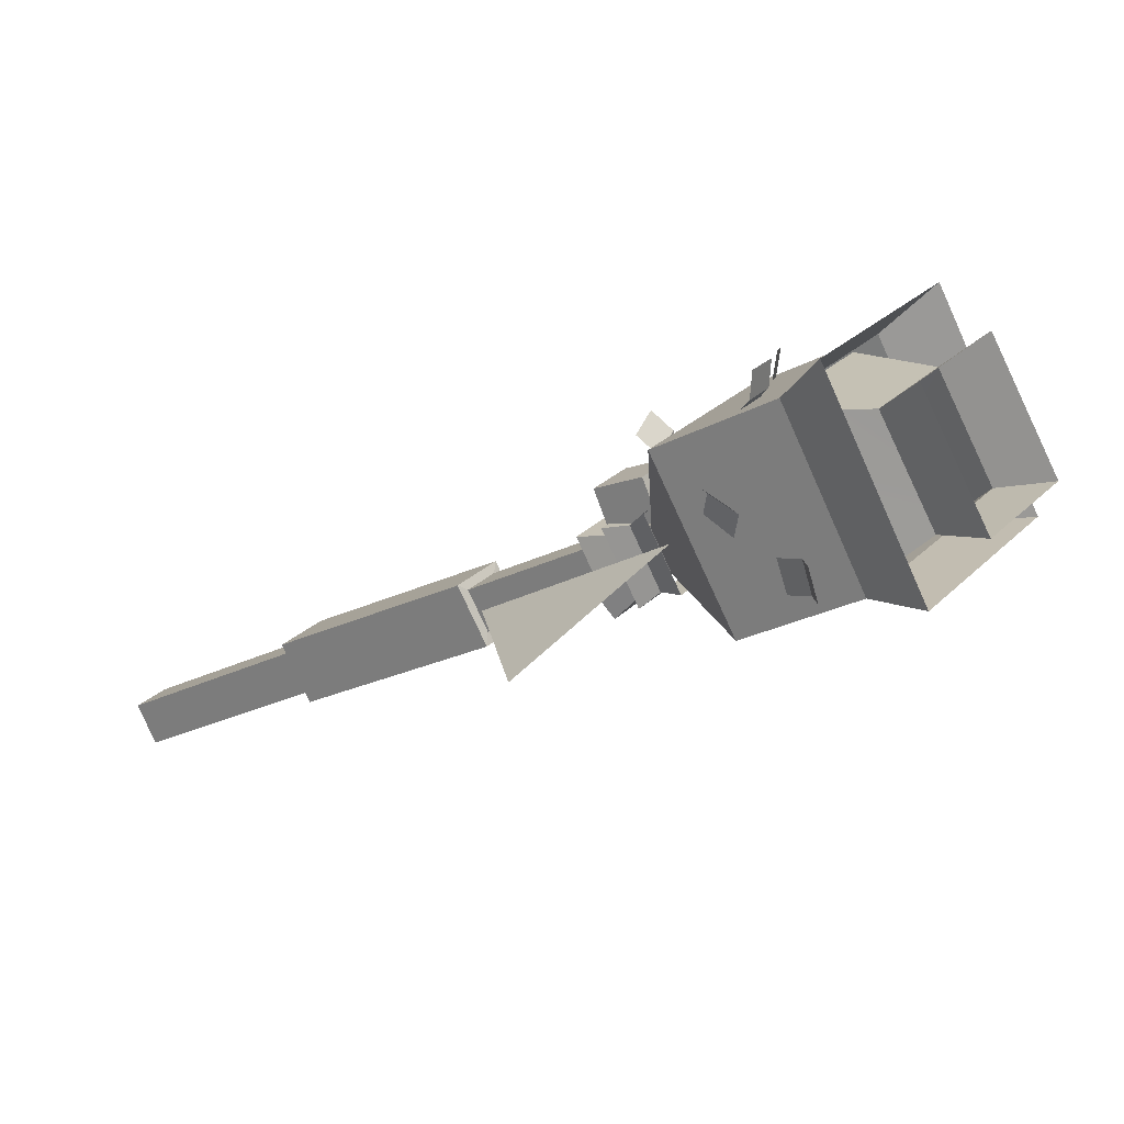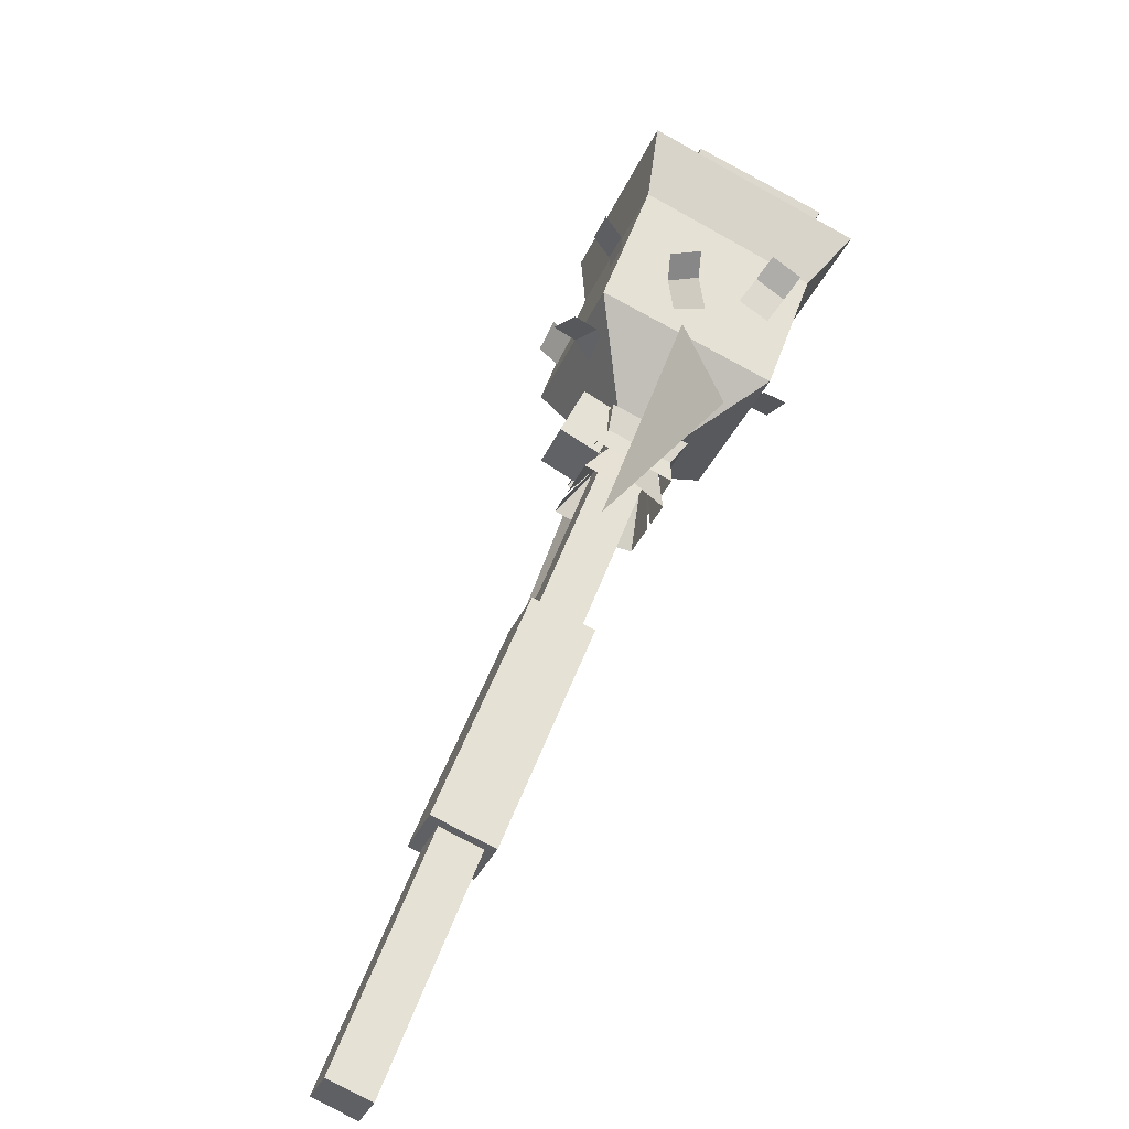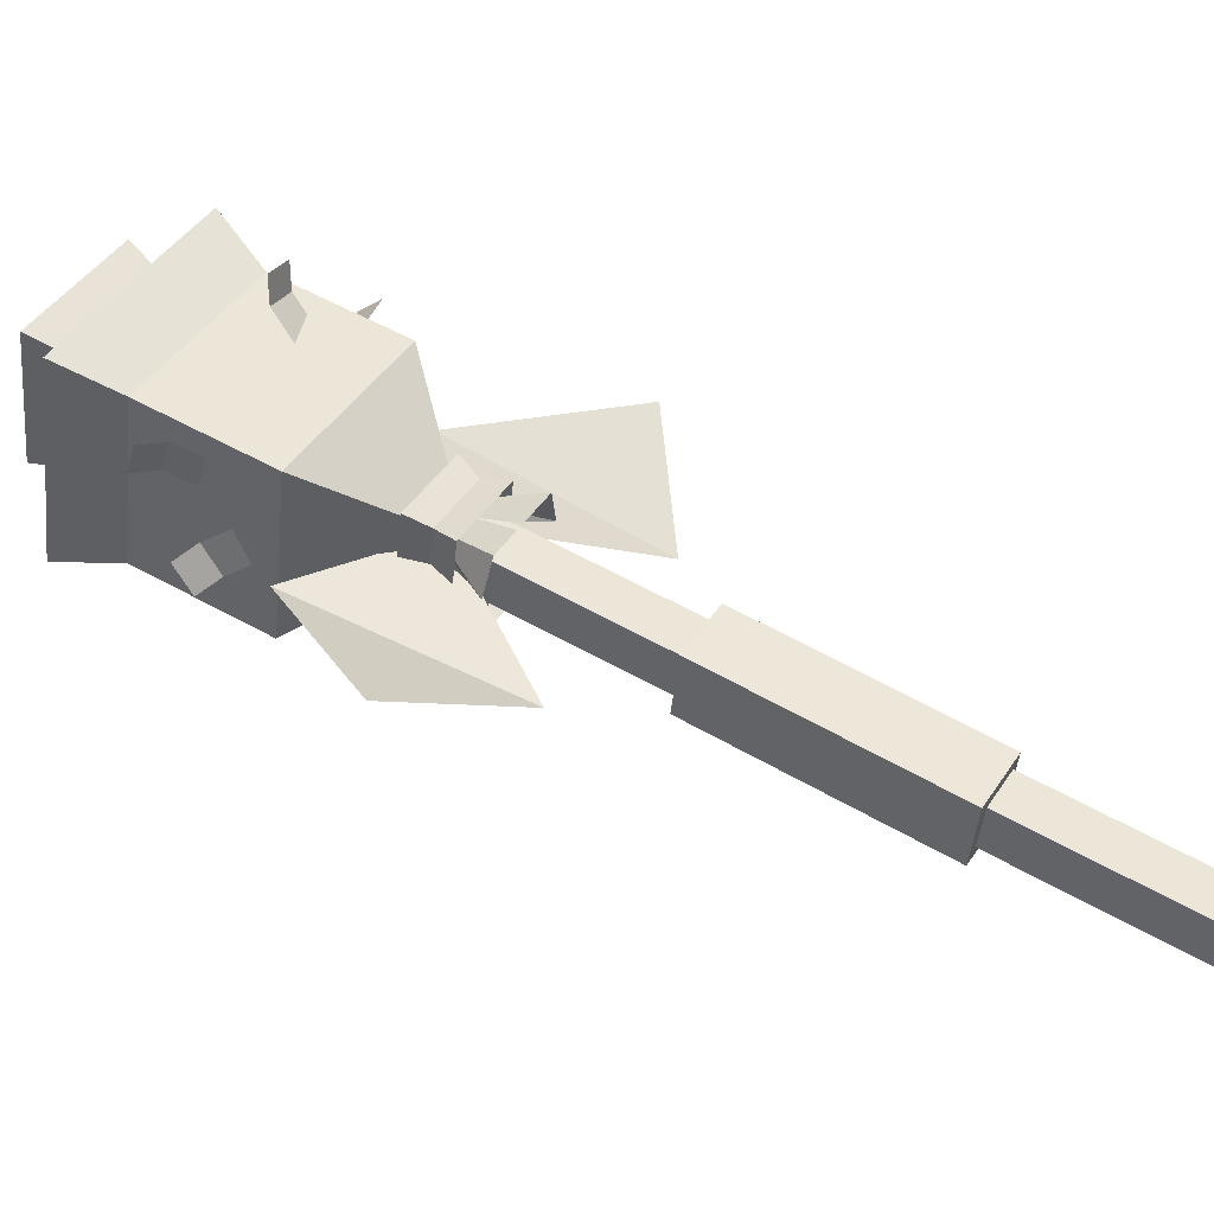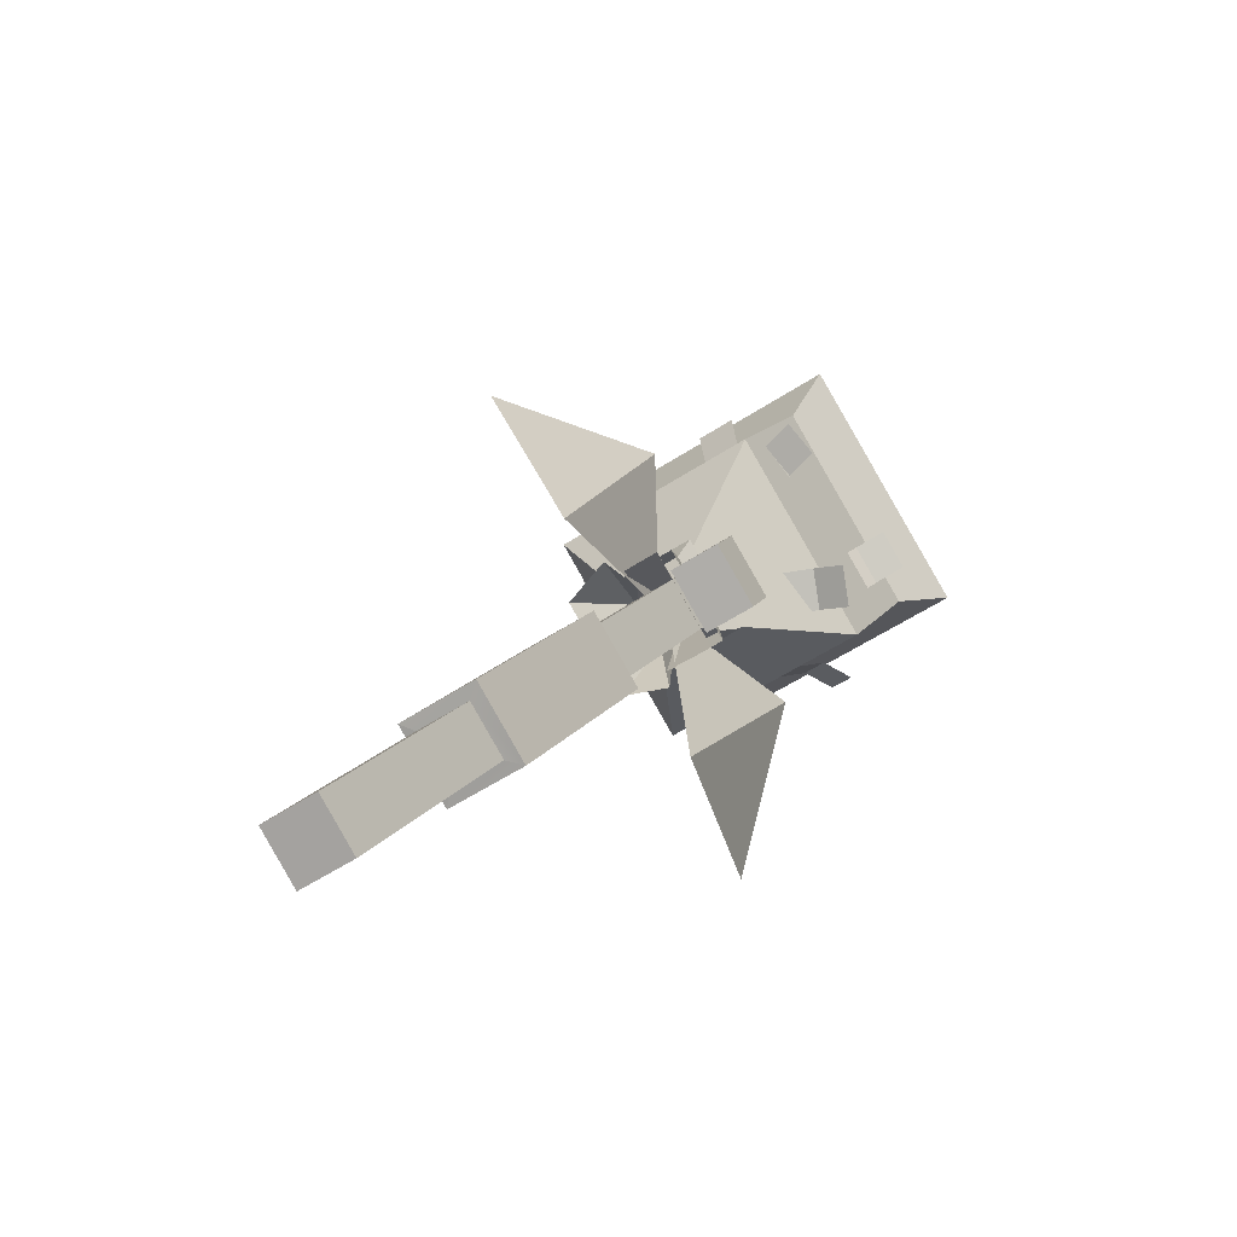
<metadata>
{"format":"obj","ext":"obj","renderer":"f3d","projection":"perspective","resolution":1024,"background":"white","views":[{"elev":66.7,"azim":-140.8,"up":"+Y"},{"elev":4.6,"azim":154.7,"up":"+Y"},{"elev":-63.6,"azim":-66.1,"up":"+Z"},{"elev":-17.0,"azim":60.3,"up":"+Z"}]}
</metadata>
<code>
g witch_broom_mesh
v -0.2808 1.365 0.8648
v -0.4753 1.594 1.042
v -0.4373 1.577 0.8354
v -0.4753 1.594 1.042
v -0.2808 1.365 0.8648
v -0.4005 1.334 1.043
v -0.2859 1.527 0.6169
v -0.433 1.584 0.8293
v -0.4816 1.778 0.7613
v -0.4816 1.778 0.7613
v -0.4161 1.672 0.5202
v -0.2859 1.527 0.6169
v -0.4152 1.601 0.8396
v -0.3916 1.823 0.8287
v -0.4147 1.616 0.8173
v -0.394 1.748 0.9395
v -0.4157 1.586 0.862
v -0.3964 1.672 1.05
v -0.394 1.748 0.9395
v -0.5114 1.968 0.9251
v -0.3916 1.823 0.8287
v -0.5138 1.893 1.036
v -0.3964 1.672 1.05
v -0.5162 1.818 1.146
v -0.4368 1.604 0.8082
v -0.6103 1.697 0.7387
v -0.4589 1.591 0.7991
v -0.5009 1.76 0.7837
v -0.4147 1.616 0.8173
v -0.3916 1.823 0.8287
v -0.4378 1.573 0.8529
v -0.3964 1.672 1.05
v -0.4157 1.586 0.862
v -0.5058 1.61 1.005
v -0.4599 1.561 0.8438
v -0.6152 1.547 0.9603
v -0.4594 1.576 0.8215
v -0.6152 1.547 0.9603
v -0.4599 1.561 0.8438
v -0.6127 1.622 0.8495
v -0.4589 1.591 0.7991
v -0.6103 1.697 0.7387
v -0.5009 1.76 0.7837
v -0.7268 1.839 0.8328
v -0.6103 1.697 0.7387
v -0.6191 1.904 0.8789
v -0.3916 1.823 0.8287
v -0.5114 1.968 0.9251
v -0.5058 1.61 1.005
v -0.5162 1.818 1.146
v -0.3964 1.672 1.05
v -0.6239 1.754 1.1
v -0.6152 1.547 0.9603
v -0.7316 1.689 1.054
v -0.6127 1.622 0.8495
v -0.7316 1.689 1.054
v -0.6152 1.547 0.9603
v -0.7292 1.764 0.9434
v -0.6103 1.697 0.7387
v -0.7268 1.839 0.8328
v -0.4594 1.576 0.8215
v -0.4312 1.524 0.7214
v -0.4589 1.591 0.7991
v -0.4321 1.497 0.7623
v -0.4495 1.545 0.8036
v -0.4599 1.561 0.8438
v -0.4323 1.49 0.7724
v -0.4334 1.455 0.8233
v -0.4152 1.601 0.8396
v -0.3328 1.513 0.8648
v -0.4157 1.586 0.862
v -0.3818 1.572 0.8408
v -0.3322 1.531 0.8388
v -0.3318 1.542 0.8217
v -0.3317 1.548 0.8138
v -0.4147 1.616 0.8173
v -0.3305 1.582 0.7628
v -0.4368 1.604 0.8082
v -0.3305 1.582 0.7628
v -0.4147 1.616 0.8173
v -0.3809 1.553 0.7421
v -0.4589 1.591 0.7991
v -0.4119 1.581 0.7787
v -0.4368 1.604 0.8082
v -0.4119 1.581 0.7787
v -0.3809 1.553 0.7421
v -0.4599 1.561 0.8438
v -0.3835 1.473 0.861
v -0.4334 1.455 0.8233
v -0.4599 1.561 0.8438
v -0.4142 1.535 0.8491
v -0.3835 1.473 0.861
v -0.4378 1.573 0.8529
v -0.4142 1.535 0.8491
v -0.4599 1.561 0.8438
v -0.4157 1.586 0.862
v -0.3706 1.491 0.8492
v -0.3328 1.513 0.8648
v -0.4589 1.591 0.7991
v -0.3859 1.56 0.7251
v -0.4119 1.581 0.7787
v -0.4589 1.591 0.7991
v -0.4312 1.524 0.7214
v -0.3859 1.56 0.7251
v -0.3878 1.63 0.8038
v -0.4026 1.598 0.9142
v -0.4005 1.666 0.8154
v -0.3896 1.574 0.8854
v -0.3896 1.574 0.8854
v -0.5002 1.542 0.8741
v -0.4026 1.598 0.9142
v -0.4702 1.528 0.8523
v -0.4702 1.528 0.8523
v -0.4981 1.61 0.7752
v -0.5002 1.542 0.8741
v -0.4684 1.583 0.7707
v -0.4684 1.583 0.7707
v -0.4005 1.666 0.8154
v -0.4981 1.61 0.7752
v -0.3878 1.63 0.8038
v -0.4554 1.559 0.7419
v -0.3878 1.63 0.8038
v -0.4684 1.583 0.7707
v -0.3578 1.615 0.7821
v -0.4575 1.492 0.8407
v -0.4684 1.583 0.7707
v -0.4702 1.528 0.8523
v -0.4554 1.559 0.7419
v -0.3599 1.548 0.8809
v -0.4702 1.528 0.8523
v -0.3896 1.574 0.8854
v -0.4575 1.492 0.8407
v -0.3578 1.615 0.7821
v -0.3896 1.574 0.8854
v -0.3878 1.63 0.8038
v -0.3599 1.548 0.8809
v -0.2139 1.399 0.667
v -0.4284 1.614 0.888
v -0.4272 1.651 0.8336
v -0.2151 1.362 0.7214
v -0.2151 1.362 0.7214
v -0.4821 1.584 0.8659
v -0.4284 1.614 0.888
v -0.2688 1.331 0.6993
v -0.2688 1.331 0.6993
v -0.4809 1.62 0.8115
v -0.4821 1.584 0.8659
v -0.2676 1.368 0.6448
v -0.2676 1.368 0.6448
v -0.4272 1.651 0.8336
v -0.4809 1.62 0.8115
v -0.2139 1.399 0.667
v 0.2119 0.8574 0.3882
v 0.1593 0.8635 0.3117
v 0.1581 0.8266 0.3661
v 0.213 0.8943 0.3338
v 0.1593 0.8635 0.3117
v -0.000298 1.147 0.5004
v -0.05401 1.116 0.4783
v 0.213 0.8943 0.3338
v -0.000298 1.147 0.5004
v -0.06496 1.119 0.4619
v -0.05401 1.116 0.4783
v 0.01356 1.163 0.4938
v -0.00149 1.11 0.5549
v -0.000298 1.147 0.5004
v 0.01183 1.109 0.573
v 0.1581 0.8266 0.3661
v -0.05401 1.116 0.4783
v -0.0552 1.079 0.5327
v 0.1593 0.8635 0.3117
v -0.05401 1.116 0.4783
v -0.06669 1.065 0.5411
v -0.0552 1.079 0.5327
v -0.06496 1.119 0.4619
v 0.2119 0.8574 0.3882
v -0.0552 1.079 0.5327
v -0.00149 1.11 0.5549
v 0.1581 0.8266 0.3661
v -0.0552 1.079 0.5327
v 0.01183 1.109 0.573
v -0.00149 1.11 0.5549
v -0.06669 1.065 0.5411
v 0.213 0.8943 0.3338
v -0.00149 1.11 0.5549
v -0.000298 1.147 0.5004
v 0.2119 0.8574 0.3882
v -0.06496 1.119 0.4619
v -0.2024 1.413 0.6586
v -0.2809 1.368 0.6267
v 0.01356 1.163 0.4938
v -0.06669 1.065 0.5411
v -0.2809 1.368 0.6267
v -0.2827 1.315 0.7059
v -0.06496 1.119 0.4619
v 0.01183 1.109 0.573
v -0.2827 1.315 0.7059
v -0.2041 1.359 0.7378
v -0.06669 1.065 0.5411
v 0.01356 1.163 0.4938
v -0.2041 1.359 0.7378
v -0.2024 1.413 0.6586
v 0.01183 1.109 0.573
v -0.2139 1.399 0.667
v -0.2041 1.359 0.7378
v -0.2151 1.362 0.7214
v -0.2024 1.413 0.6586
v -0.2151 1.362 0.7214
v -0.2827 1.315 0.7059
v -0.2688 1.331 0.6993
v -0.2041 1.359 0.7378
v -0.2809 1.368 0.6267
v -0.2676 1.368 0.6448
v -0.2676 1.368 0.6448
v -0.2024 1.413 0.6586
v -0.2139 1.399 0.667
v -0.2809 1.368 0.6267
v -0.4378 1.762 1.032
v -0.4117 1.744 1.088
v -0.4221 1.784 1.061
v -0.4274 1.721 1.059
v -0.4274 1.736 0.9891
v -0.4274 1.721 1.059
v -0.4378 1.762 1.032
v -0.4171 1.695 1.016
v -0.4689 1.905 0.928
v -0.4552 1.908 0.9902
v -0.4543 1.936 0.9491
v -0.4698 1.877 0.9691
v -0.4564 1.864 0.9002
v -0.4698 1.877 0.9691
v -0.4689 1.905 0.928
v -0.4573 1.836 0.9414
v -0.5394 1.845 0.8215
v -0.4862 1.877 0.807
v -0.5357 1.882 0.807
v -0.4899 1.84 0.8215
v -0.5443 1.796 0.8088
v -0.4899 1.84 0.8215
v -0.5394 1.845 0.8215
v -0.4949 1.791 0.8088
v -0.6697 1.814 0.803
v -0.6534 1.876 0.8073
v -0.6876 1.846 0.7867
v -0.6355 1.844 0.8236
v -0.6339 1.779 0.7957
v -0.6355 1.844 0.8236
v -0.6697 1.814 0.803
v -0.5998 1.808 0.8162
v -0.6245 1.643 1.062
v -0.6428 1.582 1.067
v -0.6314 1.622 1.095
v -0.6359 1.604 1.034
v -0.5887 1.657 1.028
v -0.6359 1.604 1.034
v -0.6245 1.643 1.062
v -0.6001 1.617 0.9996
v -0.5332 1.747 1.099
v -0.5889 1.726 1.122
v -0.5463 1.747 1.137
v -0.5758 1.726 1.084
v -0.5077 1.72 1.064
v -0.5758 1.726 1.084
v -0.5332 1.747 1.099
v -0.5503 1.7 1.049
v -0.3924 1.771 0.8518
v -0.3457 1.774 0.8951
v -0.3569 1.789 0.8489
v -0.3811 1.756 0.8979
v -0.4175 1.727 0.8438
v -0.3811 1.756 0.8979
v -0.3924 1.771 0.8518
v -0.4062 1.712 0.8899
v -0.7154 1.658 0.9956
v -0.7596 1.663 0.9498
v -0.7522 1.643 0.9948
v -0.7227 1.678 0.9505
v -0.6663 1.649 0.9837
v -0.7227 1.678 0.9505
v -0.7154 1.658 0.9956
v -0.6736 1.669 0.9386
v -0.5114 1.968 0.9251
v -0.6725 1.985 0.8962
v -0.6191 1.904 0.8789
v -0.5405 2.064 0.9527
v -0.8046 1.906 0.8396
v -0.7268 1.839 0.8328
v -0.7316 1.689 1.054
v -0.6785 1.801 1.167
v -0.6239 1.754 1.1
v -0.8106 1.722 1.111
v -0.5464 1.88 1.224
v -0.5162 1.818 1.146
v -0.7292 1.764 0.9434
v -0.8106 1.722 1.111
v -0.7316 1.689 1.054
v -0.8076 1.814 0.9753
v -0.7268 1.839 0.8328
v -0.8046 1.906 0.8396
v -0.5138 1.893 1.036
v -0.5405 2.064 0.9527
v -0.5114 1.968 0.9251
v -0.5435 1.972 1.088
v -0.5162 1.818 1.146
v -0.5464 1.88 1.224
v -0.4986 1.862 1.015
v -0.6133 1.973 0.9865
v -0.4963 1.932 0.9109
v -0.6149 1.926 1.056
v -0.5008 1.791 1.118
v -0.6164 1.879 1.125
v -0.6012 1.876 0.8705
v -0.7512 1.895 0.9305
v -0.7062 1.82 0.83
v -0.6823 1.934 0.9585
v -0.4963 1.932 0.9109
v -0.6133 1.973 0.9865
v -0.6058 1.735 1.078
v -0.6164 1.879 1.125
v -0.5008 1.791 1.118
v -0.6853 1.84 1.097
v -0.7107 1.679 1.037
v -0.7542 1.801 1.069
v -0.7085 1.749 0.9337
v -0.7542 1.801 1.069
v -0.7107 1.679 1.037
v -0.7527 1.848 0.9998
v -0.7062 1.82 0.83
v -0.7512 1.895 0.9305
v -0.6133 1.973 0.9865
v -0.7286 1.997 0.9775
v -0.6823 1.934 0.9585
v -0.6441 2.045 1.012
v -0.8131 1.95 0.9431
v -0.7512 1.895 0.9305
v -0.7542 1.801 1.069
v -0.7323 1.882 1.148
v -0.6853 1.84 1.097
v -0.8168 1.834 1.113
v -0.6478 1.93 1.182
v -0.6164 1.879 1.125
v -0.7527 1.848 0.9998
v -0.8168 1.834 1.113
v -0.7542 1.801 1.069
v -0.815 1.892 1.028
v -0.7512 1.895 0.9305
v -0.8131 1.95 0.9431
v -0.6149 1.926 1.056
v -0.6441 2.045 1.012
v -0.6133 1.973 0.9865
v -0.646 1.988 1.097
v -0.6164 1.879 1.125
v -0.6478 1.93 1.182
v -0.3658 1.598 0.7906
v -0.3193 1.585 0.8826
v -0.3178 1.631 0.8145
v -0.3673 1.551 0.8587
v -0.3673 1.551 0.8587
v -0.373 1.637 0.9168
v -0.3193 1.585 0.8826
v -0.4209 1.604 0.893
v -0.4209 1.604 0.893
v -0.3715 1.683 0.8487
v -0.373 1.637 0.9168
v -0.4194 1.65 0.8248
v -0.4194 1.65 0.8248
v -0.3178 1.631 0.8145
v -0.3715 1.683 0.8487
v -0.3658 1.598 0.7906
v -0.3673 1.551 0.8587
v -0.4194 1.65 0.8248
v -0.4209 1.604 0.893
v -0.3658 1.598 0.7906
v -0.373 1.637 0.9168
v -0.3178 1.631 0.8145
v -0.3193 1.585 0.8826
v -0.3715 1.683 0.8487
v -0.4986 1.862 1.015
v -0.6058 1.735 1.078
v -0.5008 1.791 1.118
v -0.7085 1.749 0.9337
v -0.7107 1.679 1.037
v -0.6012 1.876 0.8705
v -0.7062 1.82 0.83
v -0.4963 1.932 0.9109
v -0.6058 1.735 1.078
v -0.6012 1.876 0.8705
v -0.7085 1.749 0.9337
v -0.4986 1.862 1.015
v -0.6012 1.876 0.8705
v -0.6058 1.735 1.078
g witch_broom_mesh_0
f -389 -390 -391
f -386 -387 -388
f -383 -384 -385
f -380 -381 -382
f -377 -378 -379
f -376 -379 -378
f -379 -376 -375
f -374 -375 -376
f -371 -372 -373
f -370 -373 -372
f -373 -370 -369
f -368 -369 -370
f -365 -366 -367
f -364 -367 -366
f -367 -364 -363
f -362 -363 -364
f -359 -360 -361
f -358 -361 -360
f -361 -358 -357
f -356 -357 -358
f -353 -354 -355
f -352 -355 -354
f -355 -352 -351
f -350 -351 -352
f -347 -348 -349
f -346 -349 -348
f -349 -346 -345
f -344 -345 -346
f -341 -342 -343
f -340 -343 -342
f -343 -340 -339
f -338 -339 -340
f -335 -336 -337
f -334 -337 -336
f -337 -334 -333
f -332 -333 -334
f -329 -330 -331
f -330 -328 -331
f -328 -327 -331
f -331 -327 -326
f -327 -325 -326
f -325 -324 -326
f -321 -322 -323
f -322 -320 -323
f -319 -320 -322
f -320 -318 -323
f -318 -317 -323
f -323 -317 -316
f -315 -316 -317
f -312 -313 -314
f -313 -311 -314
f -314 -309 -310
f -306 -307 -308
f -303 -304 -305
f -300 -301 -302
f -297 -298 -299
f -299 -298 -296
f -298 -295 -296
f -295 -294 -296
f -291 -292 -293
f -288 -289 -290
f -285 -286 -287
f -284 -287 -286
f -281 -282 -283
f -280 -283 -282
f -277 -278 -279
f -276 -279 -278
f -273 -274 -275
f -272 -275 -274
f -269 -270 -271
f -268 -271 -270
f -265 -266 -267
f -264 -267 -266
f -261 -262 -263
f -260 -263 -262
f -257 -258 -259
f -256 -259 -258
f -253 -254 -255
f -252 -255 -254
f -249 -250 -251
f -248 -251 -250
f -245 -246 -247
f -244 -247 -246
f -241 -242 -243
f -240 -243 -242
f -237 -238 -239
f -236 -239 -238
f -233 -234 -235
f -232 -235 -234
f -229 -230 -231
f -228 -231 -230
f -226 -228 -227
f -225 -227 -228
f -222 -223 -224
f -221 -224 -223
f -218 -219 -220
f -217 -220 -219
f -214 -215 -216
f -213 -216 -215
f -210 -211 -212
f -209 -212 -211
f -206 -207 -208
f -205 -208 -207
f -202 -203 -204
f -201 -204 -203
f -198 -199 -200
f -197 -200 -199
f -194 -195 -196
f -193 -196 -195
f -190 -191 -192
f -189 -192 -191
f -186 -187 -188
f -185 -188 -187
f -182 -183 -184
f -181 -184 -183
f -183 -182 -180
f -179 -180 -182
f -176 -177 -178
f -175 -178 -177
f -172 -173 -174
f -171 -174 -173
f -168 -169 -170
f -167 -170 -169
f -164 -165 -166
f -163 -166 -165
f -160 -161 -162
f -159 -162 -161
f -156 -157 -158
f -155 -158 -157
f -152 -153 -154
f -151 -154 -153
f -148 -149 -150
f -147 -150 -149
f -144 -145 -146
f -143 -146 -145
f -140 -141 -142
f -139 -142 -141
f -136 -137 -138
f -135 -138 -137
f -132 -133 -134
f -131 -134 -133
f -128 -129 -130
f -127 -130 -129
f -124 -125 -126
f -123 -126 -125
f -120 -121 -122
f -119 -122 -121
f -116 -117 -118
f -115 -118 -117
f -112 -113 -114
f -111 -114 -113
f -108 -109 -110
f -107 -110 -109
f -109 -108 -106
f -105 -106 -108
f -102 -103 -104
f -101 -104 -103
f -103 -102 -100
f -99 -100 -102
f -96 -97 -98
f -95 -98 -97
f -98 -95 -94
f -93 -94 -95
f -90 -91 -92
f -89 -92 -91
f -92 -89 -88
f -87 -88 -89
f -84 -85 -86
f -83 -86 -85
f -86 -83 -82
f -81 -82 -83
f -78 -79 -80
f -77 -80 -79
f -80 -77 -76
f -75 -76 -77
f -72 -73 -74
f -71 -74 -73
f -74 -71 -70
f -69 -70 -71
f -66 -67 -68
f -65 -68 -67
f -68 -65 -64
f -63 -64 -65
f -60 -61 -62
f -59 -62 -61
f -61 -60 -58
f -57 -58 -60
f -54 -55 -56
f -53 -56 -55
f -55 -54 -52
f -51 -52 -54
f -48 -49 -50
f -47 -50 -49
f -50 -47 -46
f -45 -46 -47
f -42 -43 -44
f -41 -44 -43
f -44 -41 -40
f -39 -40 -41
f -36 -37 -38
f -35 -38 -37
f -32 -33 -34
f -31 -34 -33
f -28 -29 -30
f -27 -30 -29
f -24 -25 -26
f -23 -26 -25
f -20 -21 -22
f -19 -22 -21
f -16 -17 -18
f -15 -18 -17
f -12 -13 -14
f -10 -11 -13
f -8 -9 -11
f -9 -7 -14
f -4 -5 -6
f -1 -2 -3

</code>
